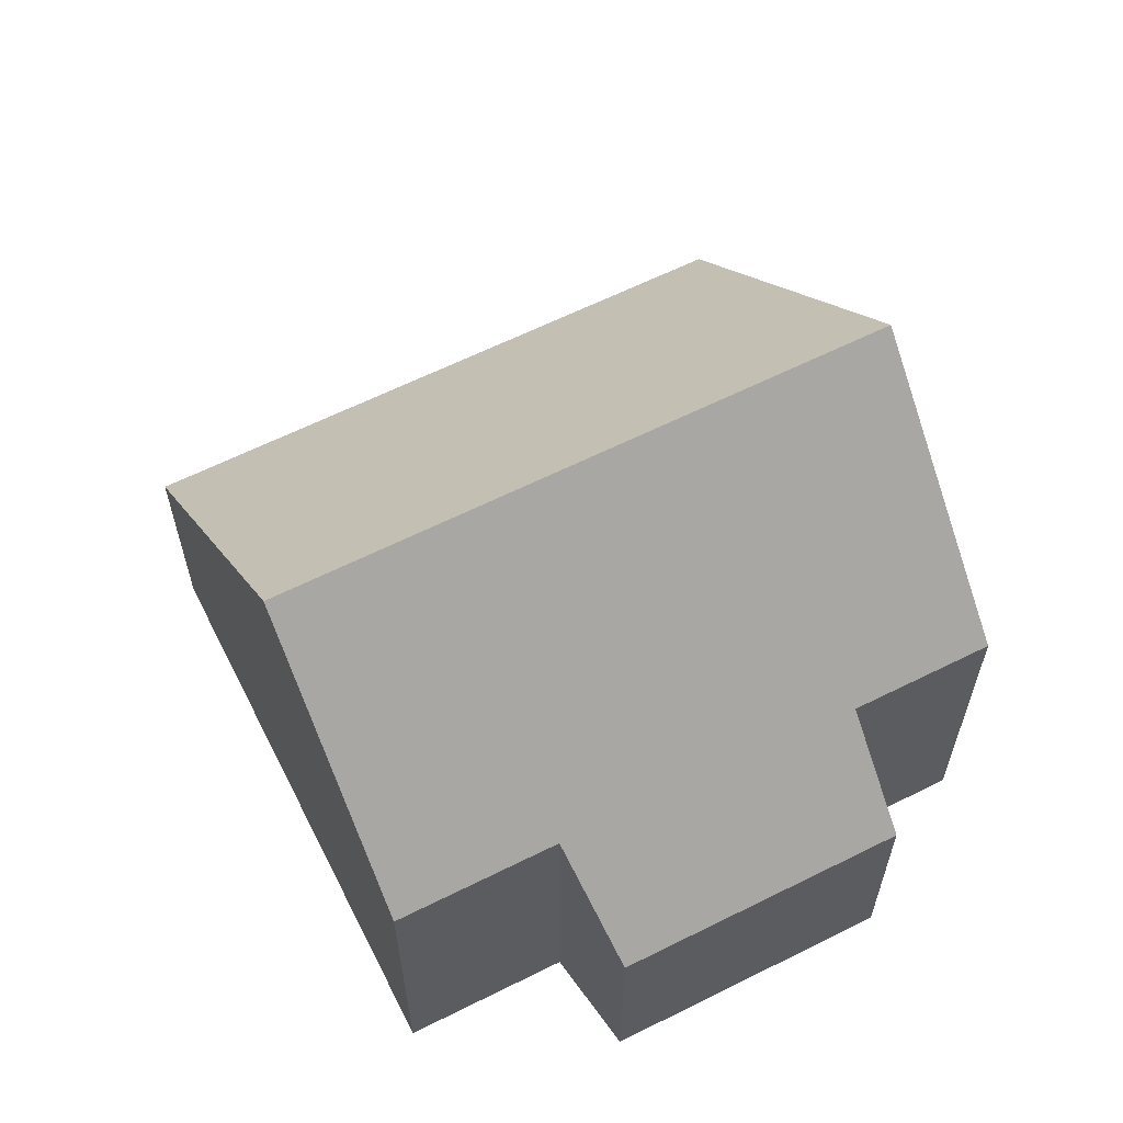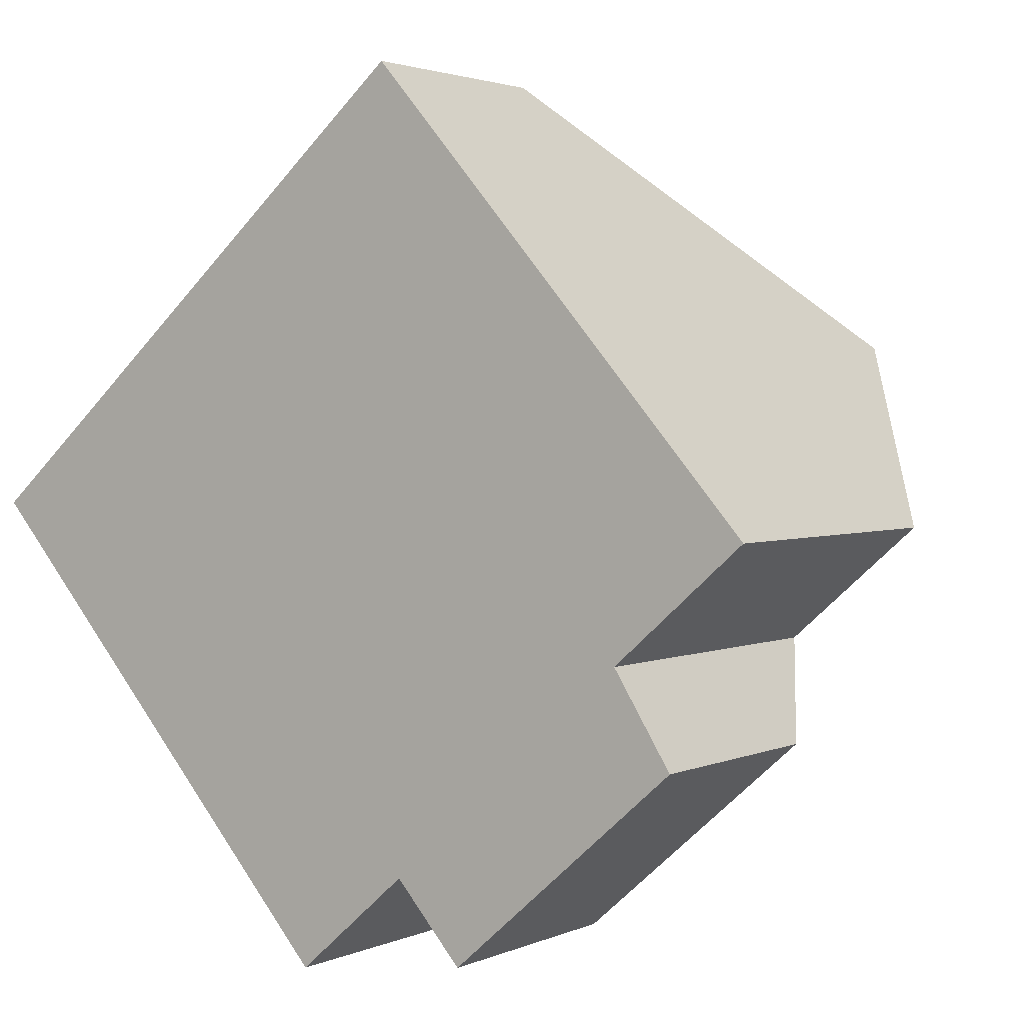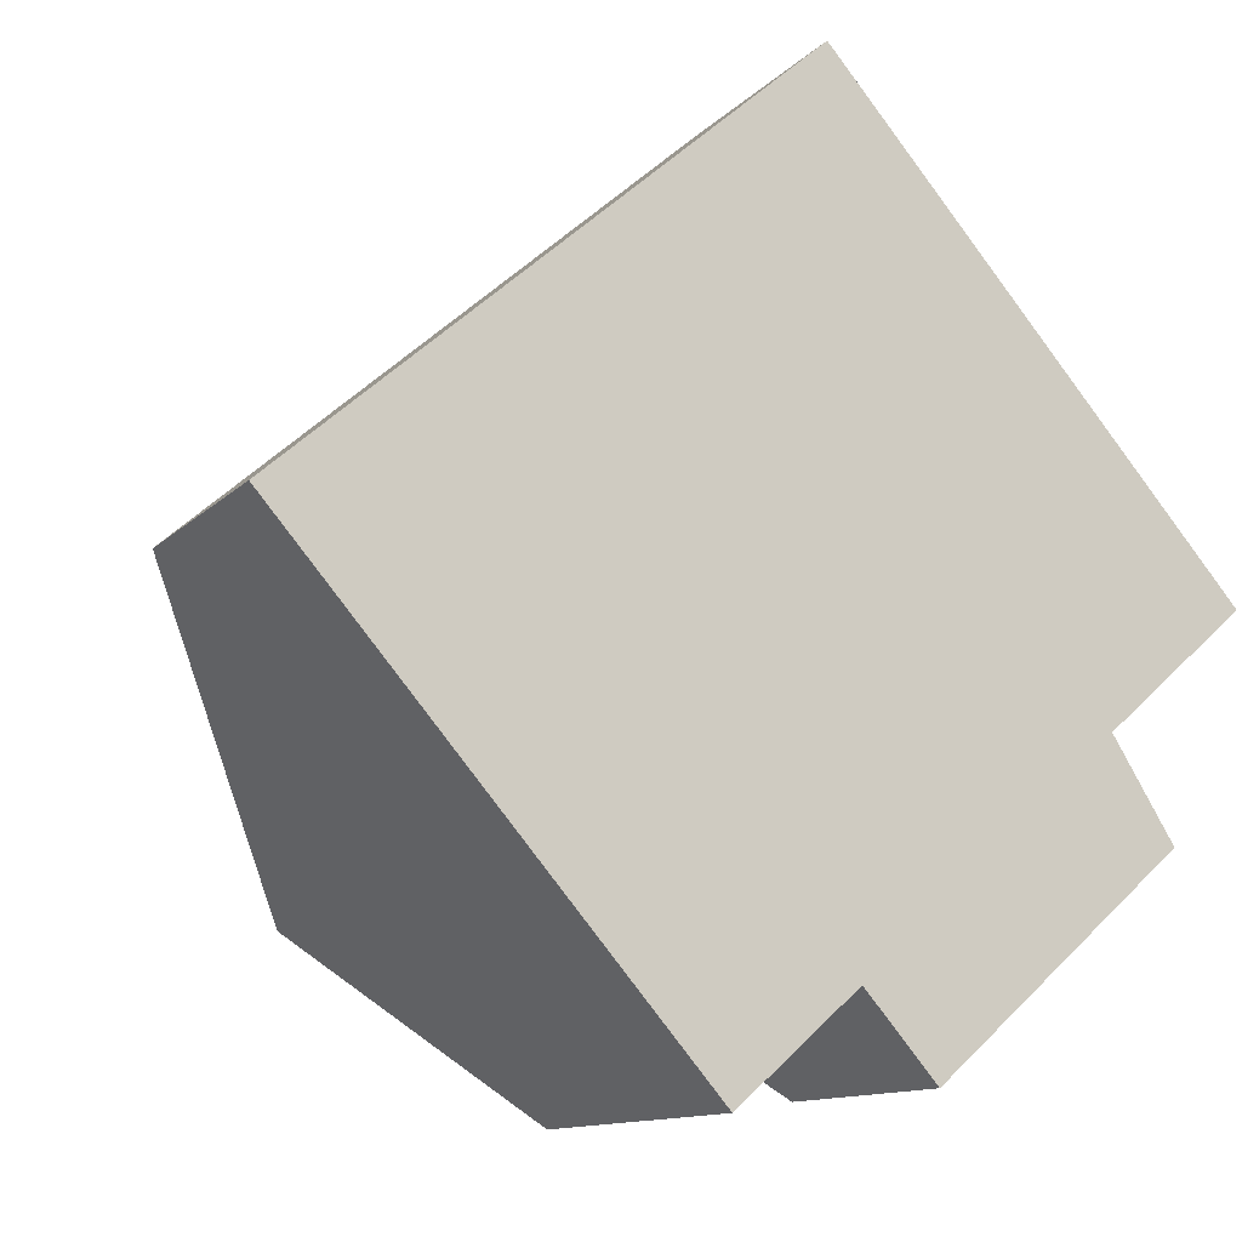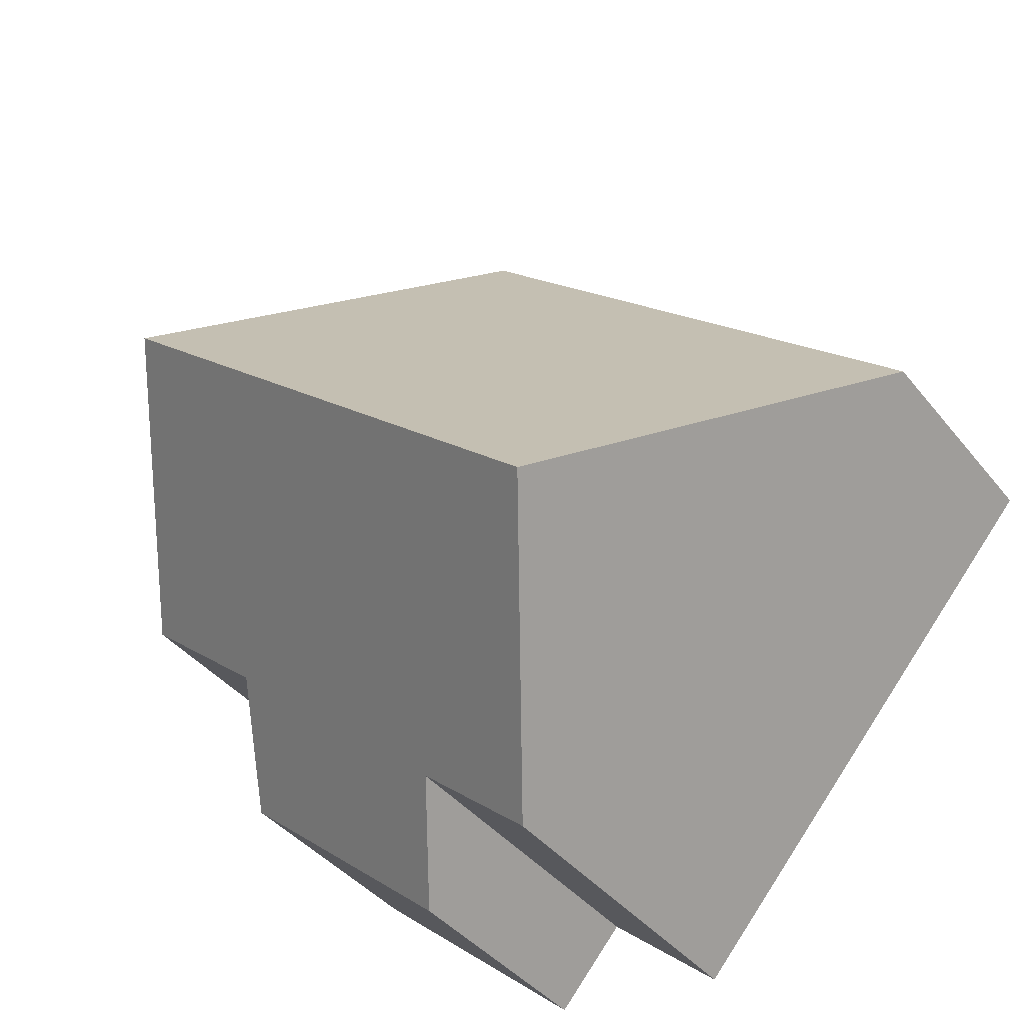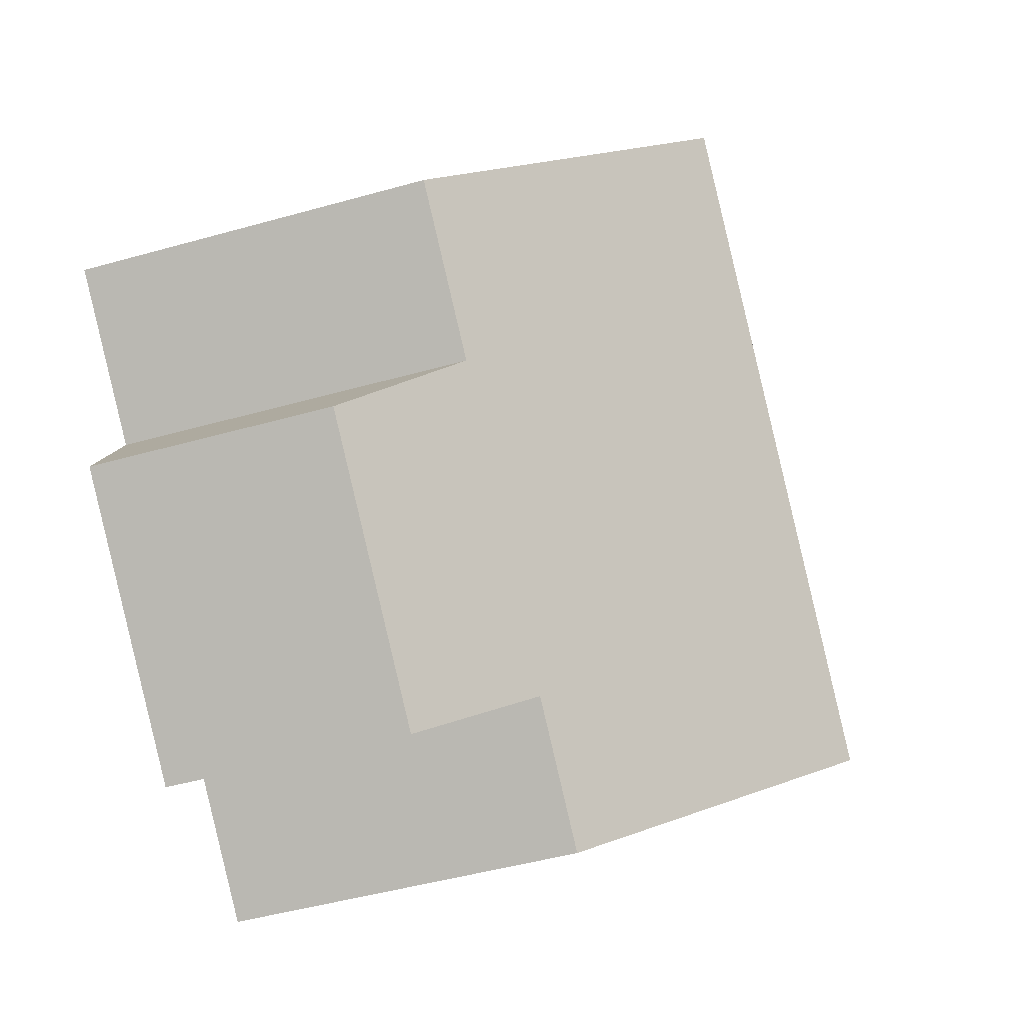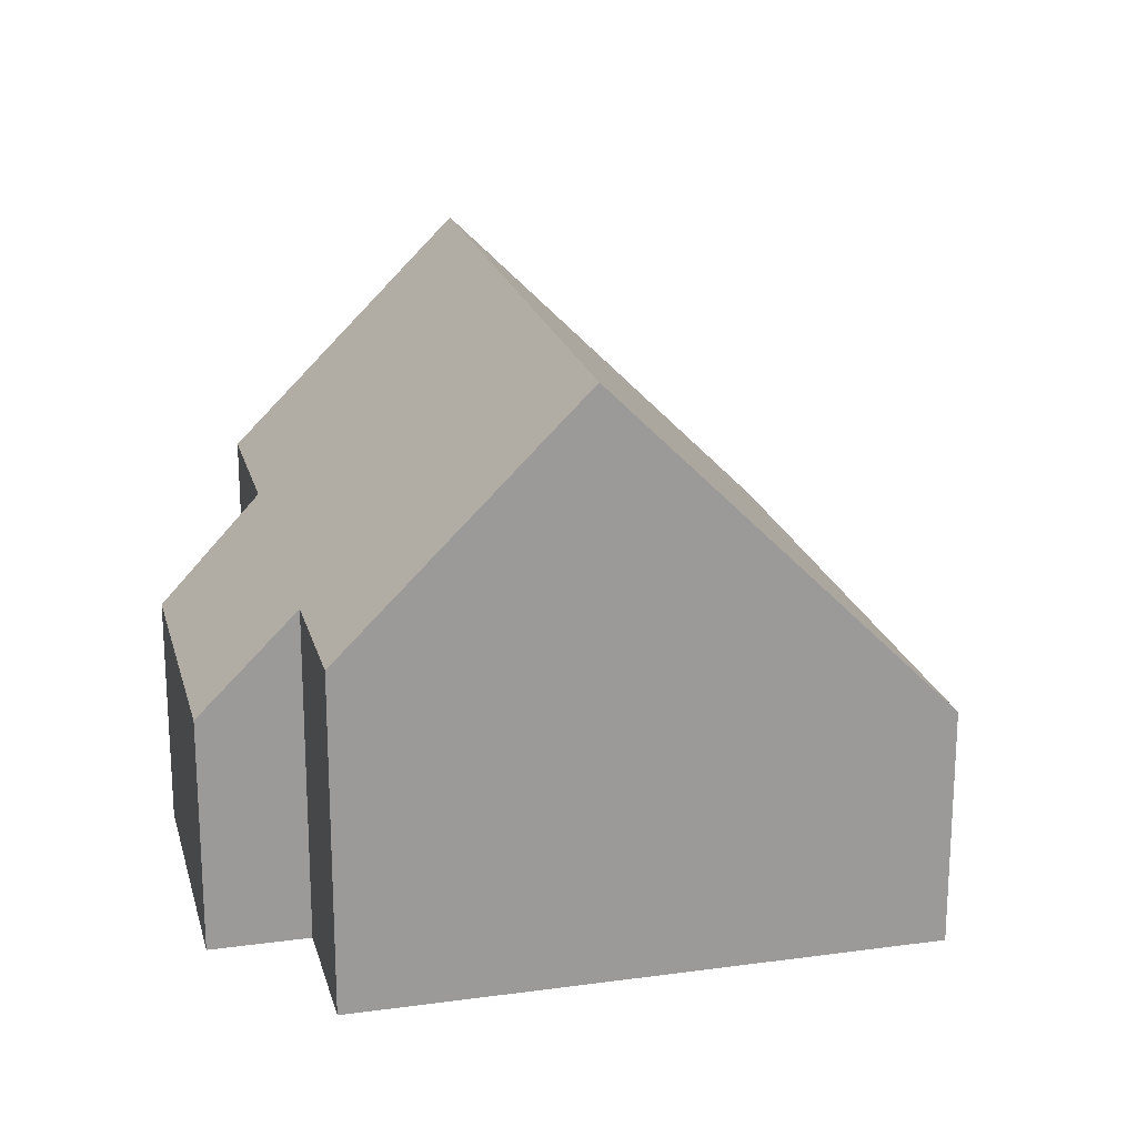
<metadata>
{"format":"obj","ext":"obj","renderer":"f3d","projection":"perspective","resolution":1024,"background":"white","views":[{"elev":62.4,"azim":111.9,"up":"+Y"},{"elev":2.4,"azim":33.9,"up":"+Z"},{"elev":-11.8,"azim":-25.3,"up":"+Z"},{"elev":-40.2,"azim":-145.4,"up":"+Z"},{"elev":-46.8,"azim":107.8,"up":"+Z"},{"elev":20.6,"azim":-145.1,"up":"+Y"}]}
</metadata>
<code>
v  9.15 3.842 -6.772
v  11.89 5.538 -2.097
v  12.81 3.842 -3.562
v  11.43 9.363 2.627
v  13.97 5.538 -0.27
v  3.666 9.363 -4.183
v  8.068 5.471 -5.538
v  6.251 5.471 -7.131
v  0 3.842 2.353e-16
v  7.768 3.842 6.81
v  8.068 3.391e-16 -5.538
v  9.15 4.147e-16 -6.772
v  6.251 4.366e-16 -7.131
v  3.666 2.561e-16 -4.183
v  0 0 0
v  13.97 1.653e-17 -0.27
v  11.89 1.284e-16 -2.097
v  12.81 2.181e-16 -3.562
v  7.768 -4.17e-16 6.81
v  11.43 -1.609e-16 2.627
g defaultobject
f 1 2 3
f 2 4 5
f 4 2 6
f 6 2 7
f 7 2 1
f 6 7 8
f 9 4 6
f 4 9 10
f 1 11 7
f 11 1 12
f 8 9 6
f 9 8 13
f 9 13 14
f 9 14 15
f 11 8 7
f 8 11 13
f 16 2 5
f 2 16 17
f 18 1 3
f 1 18 12
f 15 10 9
f 10 15 19
f 19 4 10
f 4 19 5
f 5 19 20
f 5 20 16
f 17 3 2
f 3 17 18
f 18 17 12
f 14 19 15
f 19 14 20
f 20 14 13
f 20 13 11
f 20 11 17
f 20 17 16
f 17 11 12

</code>
